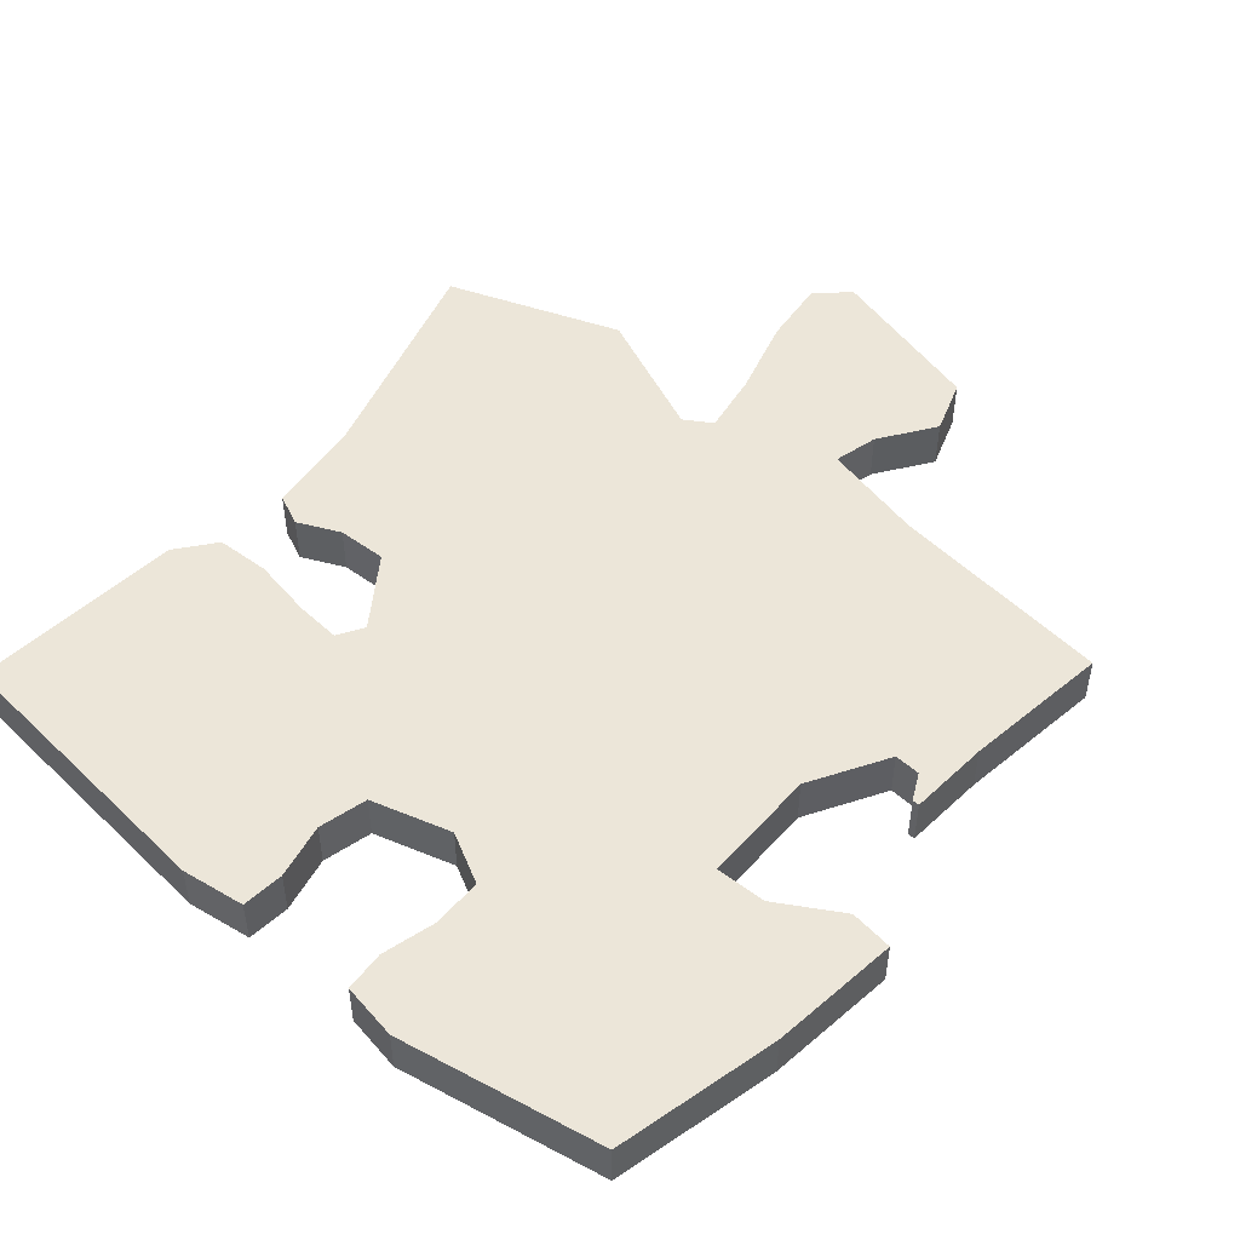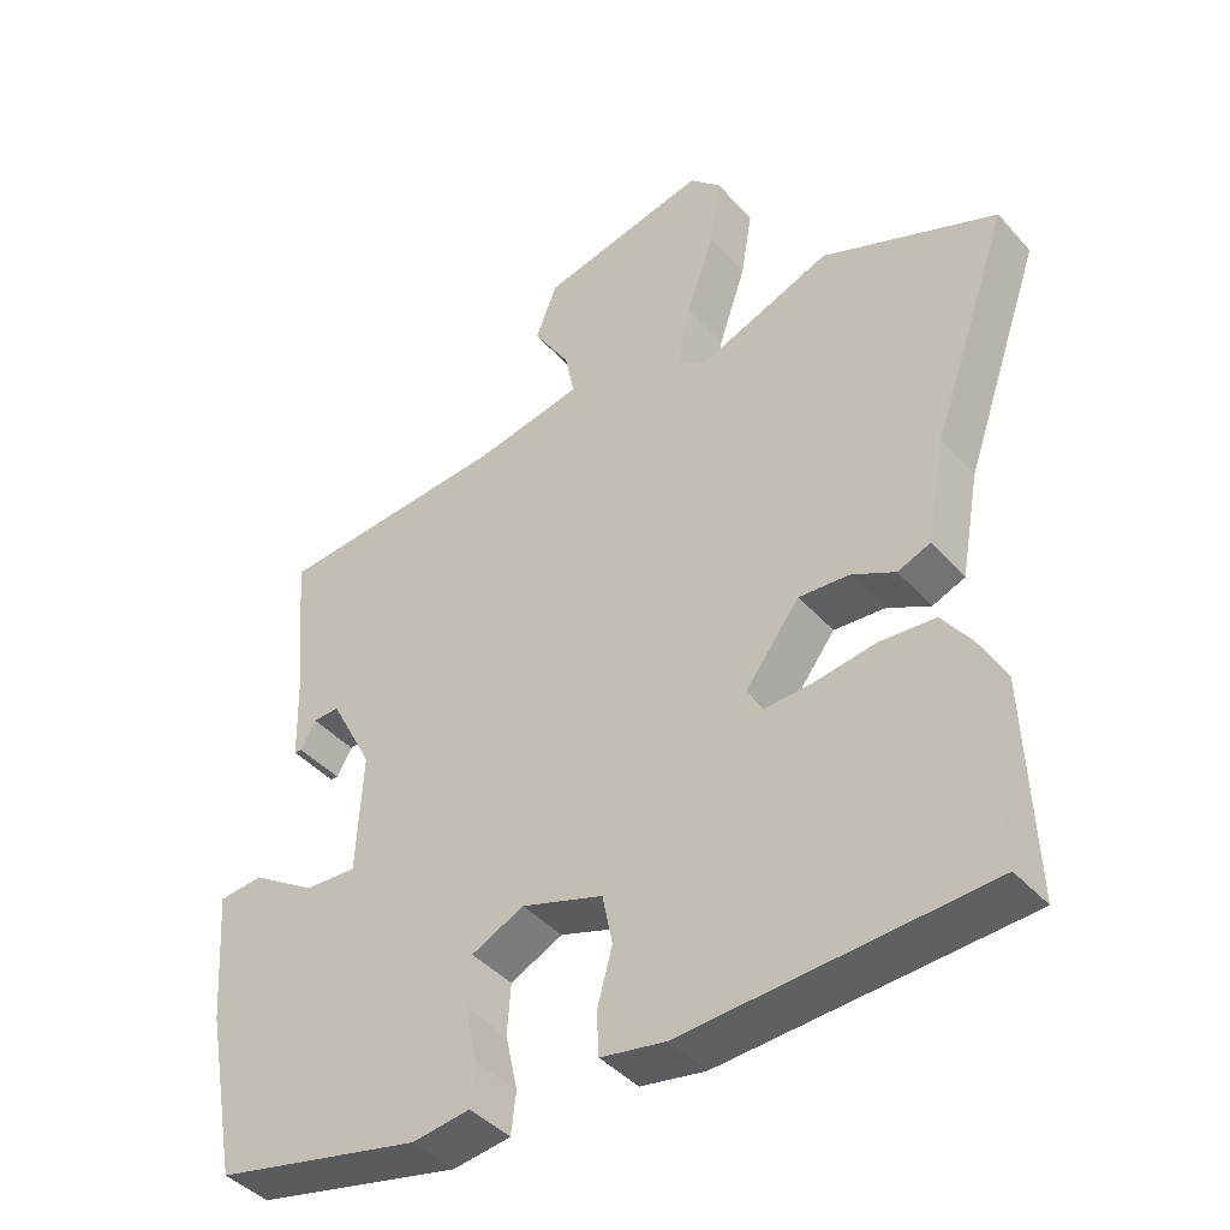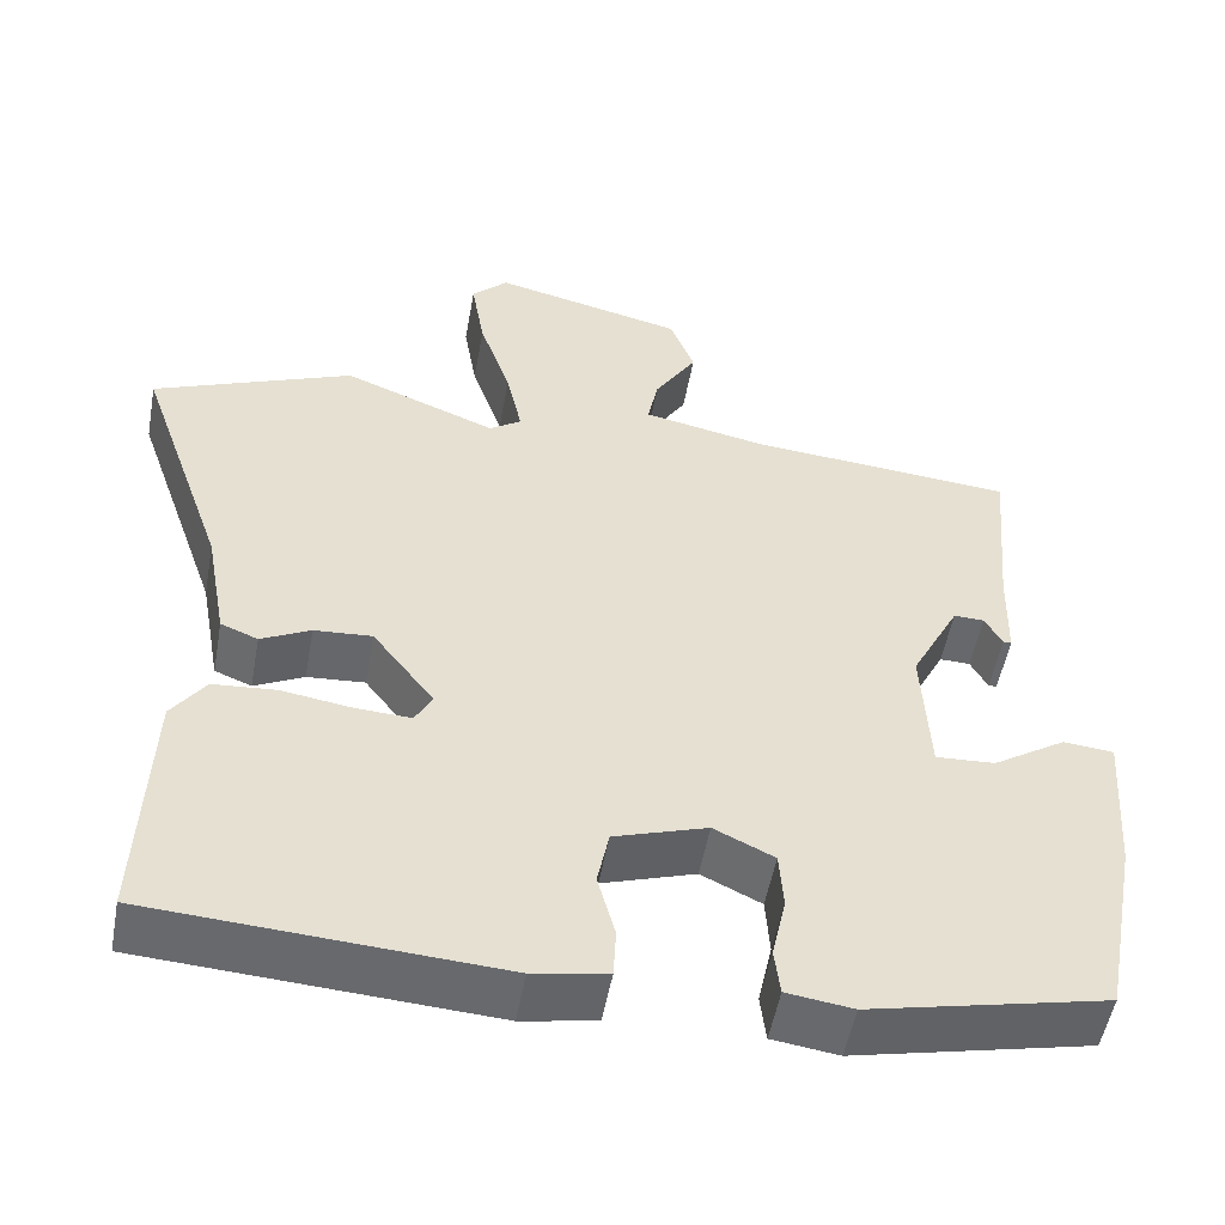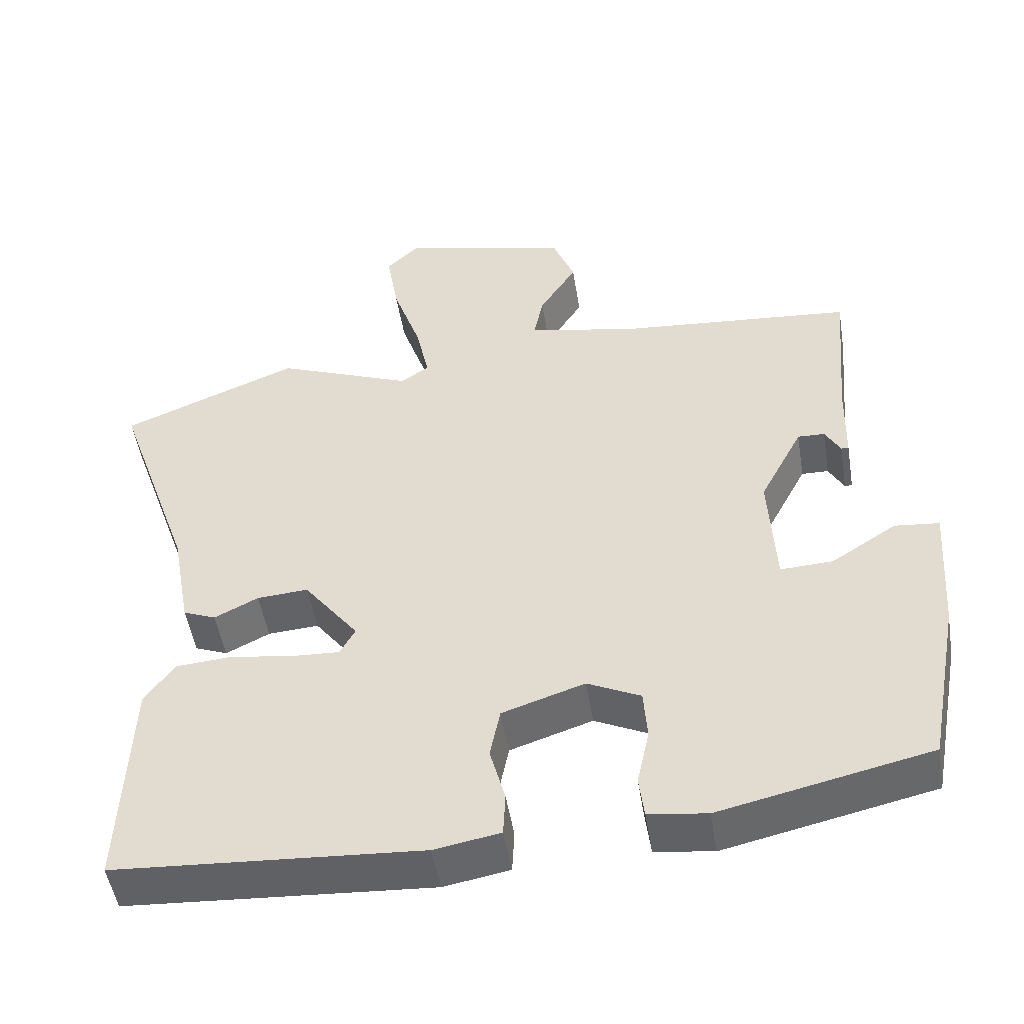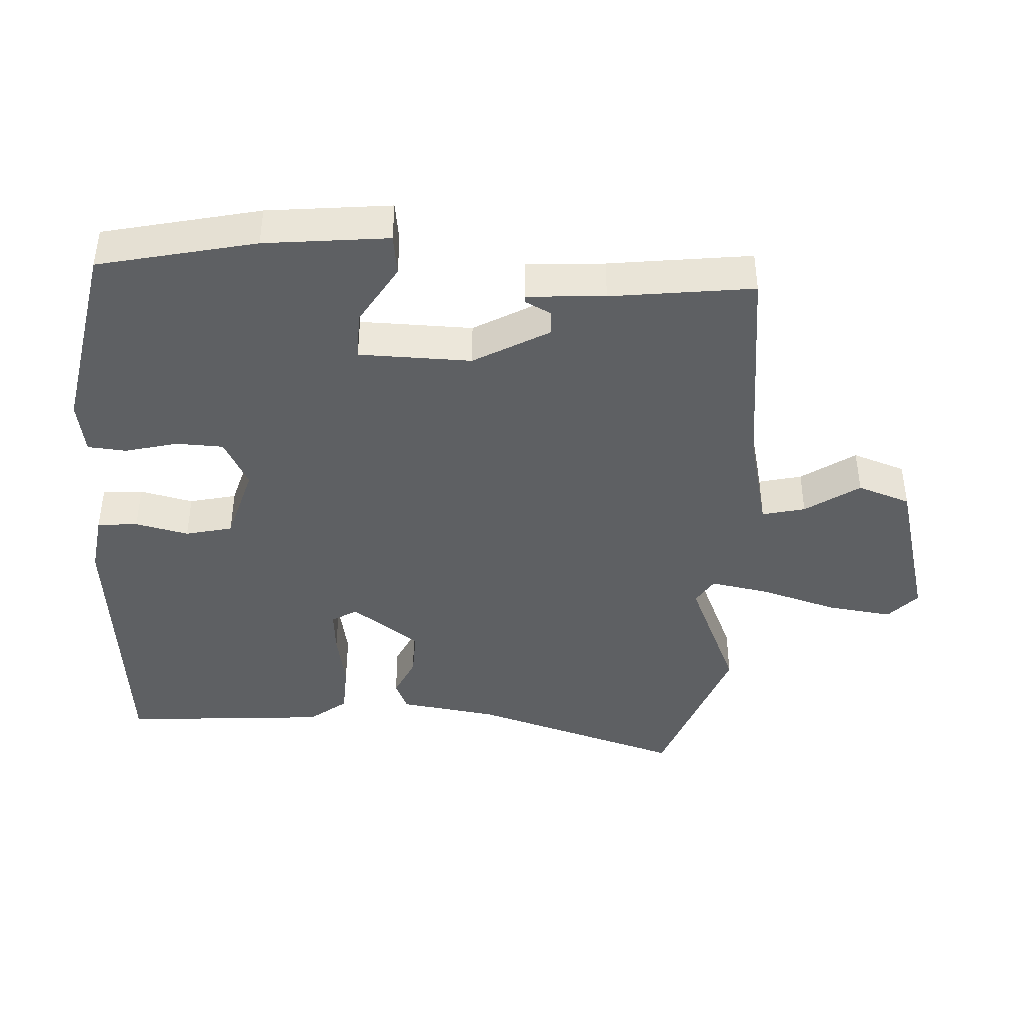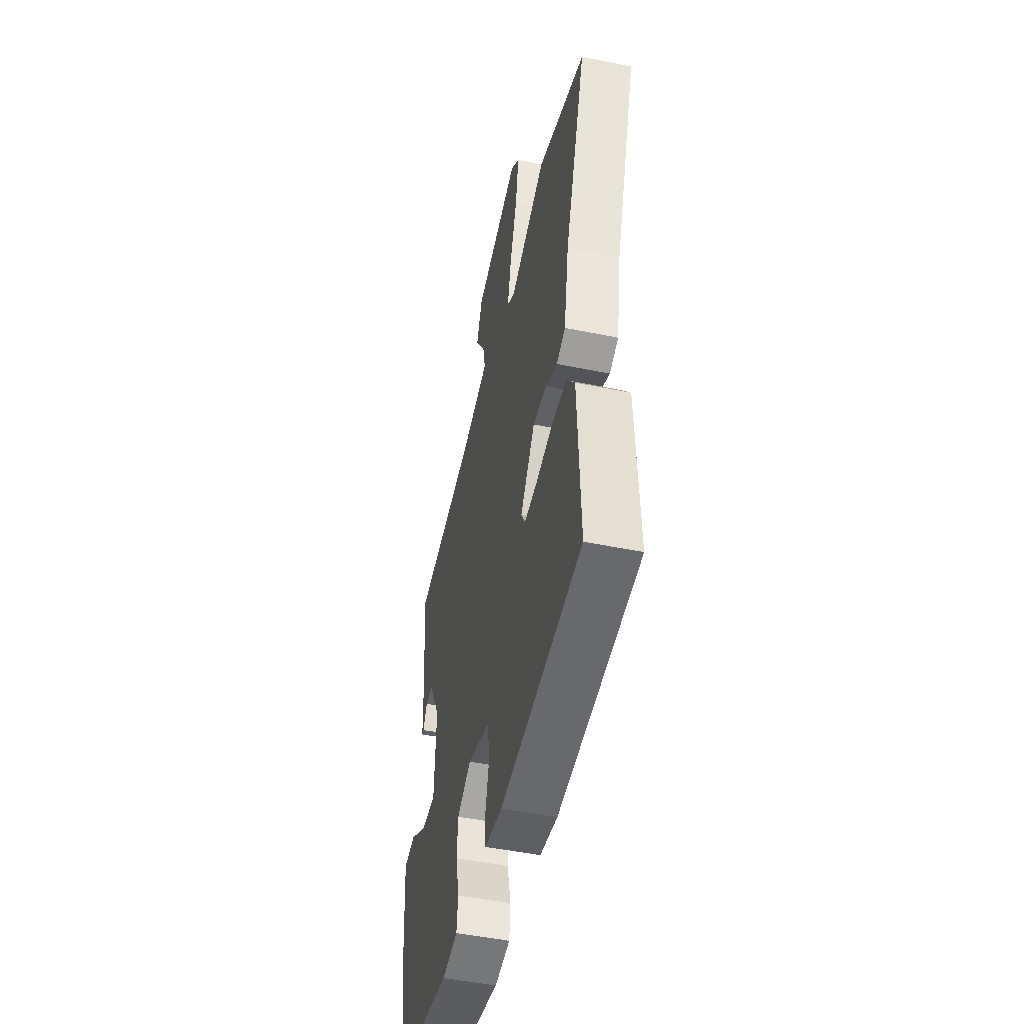
<metadata>
{"format":"obj","ext":"obj","renderer":"f3d","projection":"perspective","resolution":1024,"background":"white","views":[{"elev":49.4,"azim":-137.2,"up":"+Y"},{"elev":-42.0,"azim":37.7,"up":"+Z"},{"elev":-52.4,"azim":169.7,"up":"+Z"},{"elev":-49.8,"azim":-170.8,"up":"+Z"},{"elev":-42.3,"azim":-91.2,"up":"+Y"},{"elev":-49.3,"azim":77.3,"up":"+Z"}]}
</metadata>
<code>
v -0.476 0.07 0.502
v -0.153 0.07 0.529
v -0.004 0.07 0.559
v -0.017 0.07 0.623
v -0.068 0.07 0.704
v -0.038 0.07 0.781
v 0.194 0.07 0.835
v 0.238 0.07 0.792
v 0.222 0.07 0.696
v 0.184 0.07 0.584
v 0.165 0.07 0.497
v 0.204 0.07 0.471
v 0.39 0.07 0.544
v 0.633 0.07 0.446
v 0.525 0.07 0.136
v 0.499 0.07 -0.007
v 0.454 0.07 -0.025
v 0.394 0.07 0.005
v 0.324 0.07 0.01
v 0.249 0.07 -0.088
v 0.27 0.07 -0.126
v 0.336 0.07 -0.123
v 0.422 0.07 -0.11
v 0.499 0.07 -0.116
v 0.54 0.07 -0.173
v 0.552 0.07 -0.477
v 0.133 0.07 -0.503
v 0.043 0.07 -0.487
v 0.04 0.07 -0.427
v 0.061 0.07 -0.349
v 0.047 0.07 -0.279
v -0.066 0.07 -0.242
v -0.139 0.07 -0.277
v -0.144 0.07 -0.347
v -0.127 0.07 -0.425
v -0.134 0.07 -0.482
v -0.214 0.07 -0.493
v -0.501 0.07 -0.429
v -0.545 0.07 -0.195
v -0.558 0.07 -0.011
v -0.497 0.07 -0.005
v -0.408 0.07 -0.062
v -0.336 0.07 -0.066
v -0.327 0.07 0.1
v -0.386 0.07 0.213
v -0.423 0.07 0.212
v -0.444 0.07 0.174
v -0.454 0.07 0.174
v -0.457 0.07 0.29
v -0.476 0 0.502
v -0.153 0 0.529
v -0.004 0 0.559
v -0.017 0 0.623
v -0.068 0 0.704
v -0.038 0 0.781
v 0.194 0 0.835
v 0.238 0 0.792
v 0.222 0 0.696
v 0.184 0 0.584
v 0.165 0 0.497
v 0.204 0 0.471
v 0.39 0 0.544
v 0.633 0 0.446
v 0.525 0 0.136
v 0.499 0 -0.007
v 0.454 0 -0.025
v 0.394 0 0.005
v 0.324 0 0.01
v 0.249 0 -0.088
v 0.27 0 -0.126
v 0.336 0 -0.123
v 0.422 0 -0.11
v 0.499 0 -0.116
v 0.54 0 -0.173
v 0.552 0 -0.477
v 0.133 0 -0.503
v 0.043 0 -0.487
v 0.04 0 -0.427
v 0.061 0 -0.349
v 0.047 0 -0.279
v -0.066 0 -0.242
v -0.139 0 -0.277
v -0.144 0 -0.347
v -0.127 0 -0.425
v -0.134 0 -0.482
v -0.214 0 -0.493
v -0.501 0 -0.429
v -0.545 0 -0.195
v -0.558 0 -0.011
v -0.497 0 -0.005
v -0.408 0 -0.062
v -0.336 0 -0.066
v -0.327 0 0.1
v -0.386 0 0.213
v -0.423 0 0.212
v -0.444 0 0.174
v -0.454 0 0.174
v -0.457 0 0.29
f 46 47 48 49
f 49 1 2
f 46 49 2
f 45 46 2
f 44 45 2 3
f 43 44 3
f 40 41 42
f 39 40 42
f 38 39 42
f 37 38 42
f 36 37 42
f 35 36 42
f 34 35 42
f 33 34 42 43
f 32 33 43 3
f 28 29 30
f 27 28 30
f 26 27 30
f 25 26 30
f 24 25 30
f 23 24 30
f 22 23 30
f 21 22 30 31
f 20 21 31 32
f 15 16 17 18
f 15 18 19
f 14 15 19
f 13 14 19
f 12 13 19
f 20 32 3
f 19 20 3
f 12 19 3
f 11 12 3
f 8 9 10
f 7 8 10
f 6 7 10
f 5 6 10
f 4 5 10
f 3 4 10 11
f 98 97 96 95
f 51 50 98
f 51 98 95
f 51 95 94
f 52 51 94 93
f 52 93 92
f 91 90 89
f 91 89 88
f 91 88 87
f 91 87 86
f 91 86 85
f 91 85 84
f 91 84 83
f 92 91 83 82
f 52 92 82 81
f 79 78 77
f 79 77 76
f 79 76 75
f 79 75 74
f 79 74 73
f 79 73 72
f 79 72 71
f 80 79 71 70
f 81 80 70 69
f 67 66 65 64
f 68 67 64
f 68 64 63
f 68 63 62
f 68 62 61
f 52 81 69
f 52 69 68
f 52 68 61
f 52 61 60
f 59 58 57
f 59 57 56
f 59 56 55
f 59 55 54
f 59 54 53
f 60 59 53 52
f 1 50 51 2
f 2 51 52 3
f 3 52 53 4
f 4 53 54 5
f 5 54 55 6
f 6 55 56 7
f 7 56 57 8
f 8 57 58 9
f 9 58 59 10
f 10 59 60 11
f 11 60 61 12
f 12 61 62 13
f 13 62 63 14
f 14 63 64 15
f 15 64 65 16
f 16 65 66 17
f 17 66 67 18
f 18 67 68 19
f 19 68 69 20
f 20 69 70 21
f 21 70 71 22
f 22 71 72 23
f 23 72 73 24
f 24 73 74 25
f 25 74 75 26
f 26 75 76 27
f 27 76 77 28
f 28 77 78 29
f 29 78 79 30
f 30 79 80 31
f 31 80 81 32
f 32 81 82 33
f 33 82 83 34
f 34 83 84 35
f 35 84 85 36
f 36 85 86 37
f 37 86 87 38
f 38 87 88 39
f 39 88 89 40
f 40 89 90 41
f 41 90 91 42
f 42 91 92 43
f 43 92 93 44
f 44 93 94 45
f 45 94 95 46
f 46 95 96 47
f 47 96 97 48
f 48 97 98 49
f 49 98 50 1

</code>
